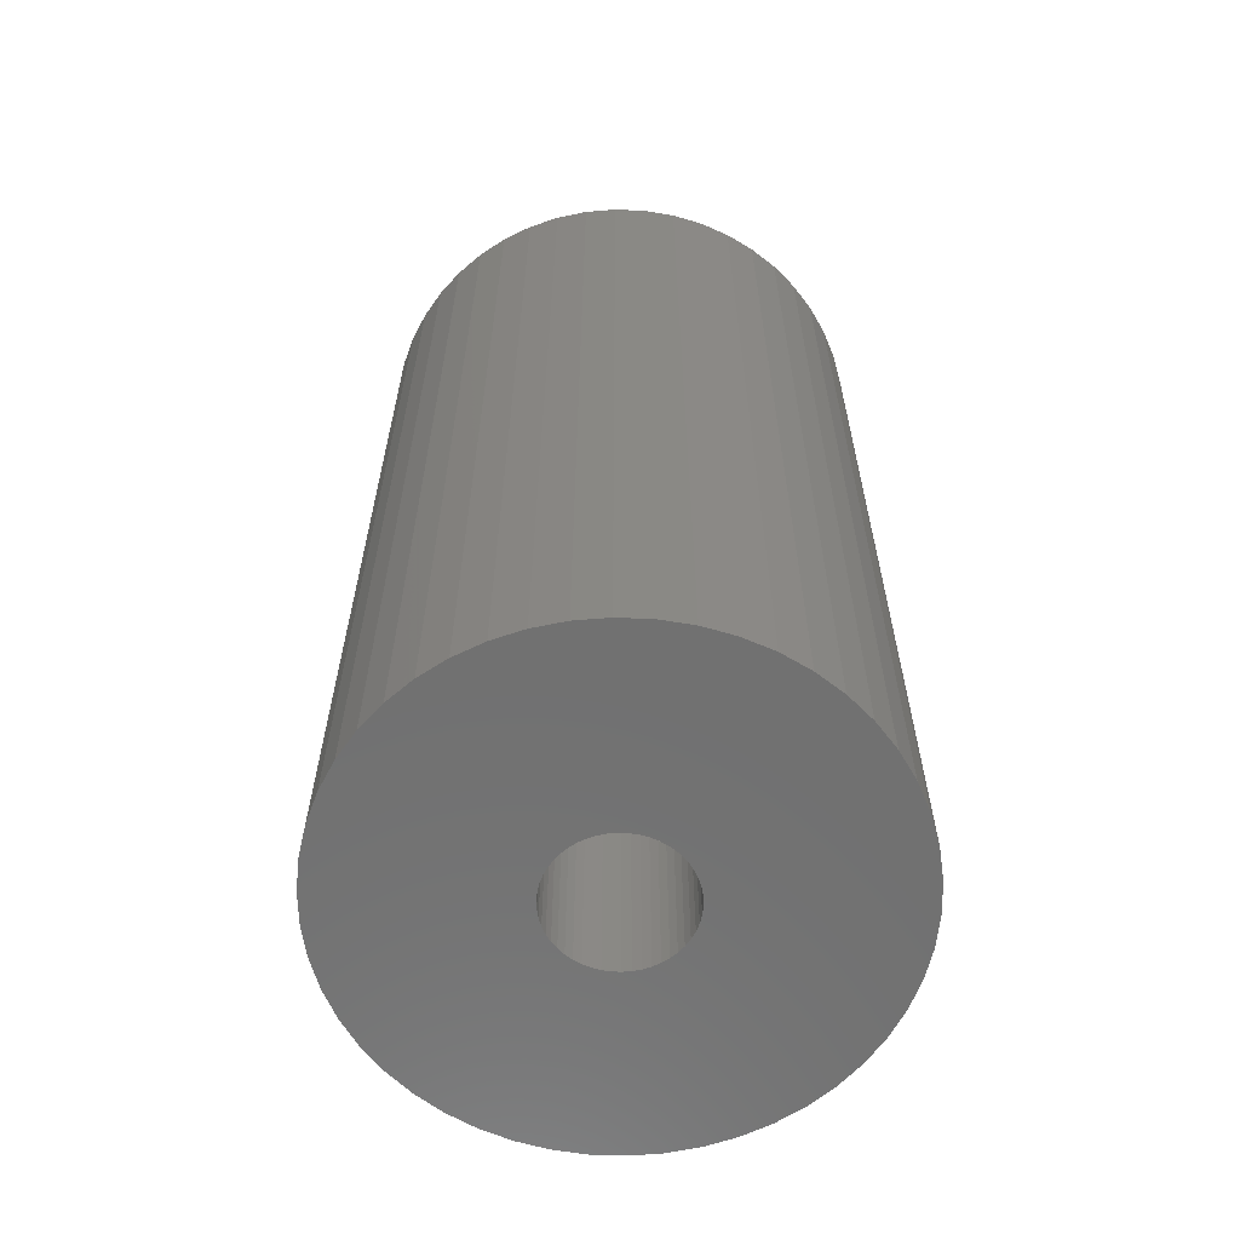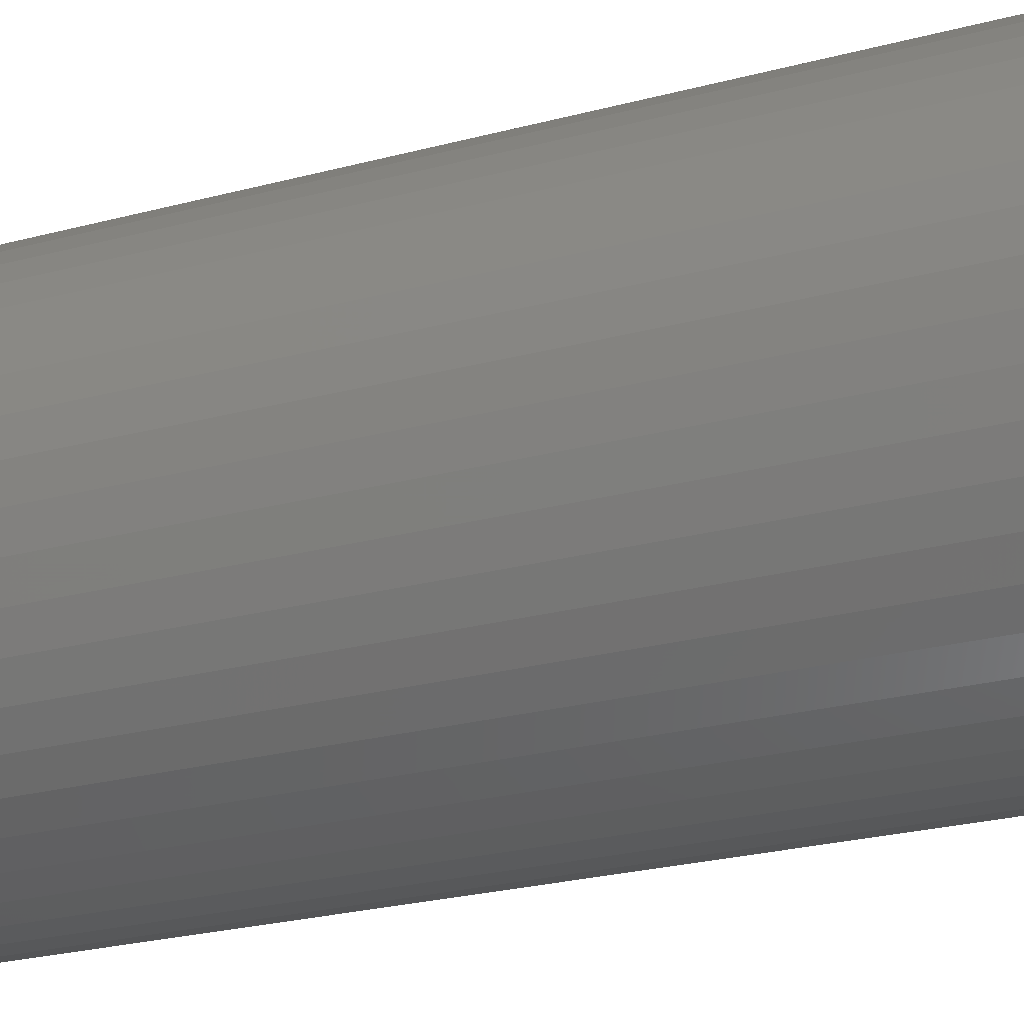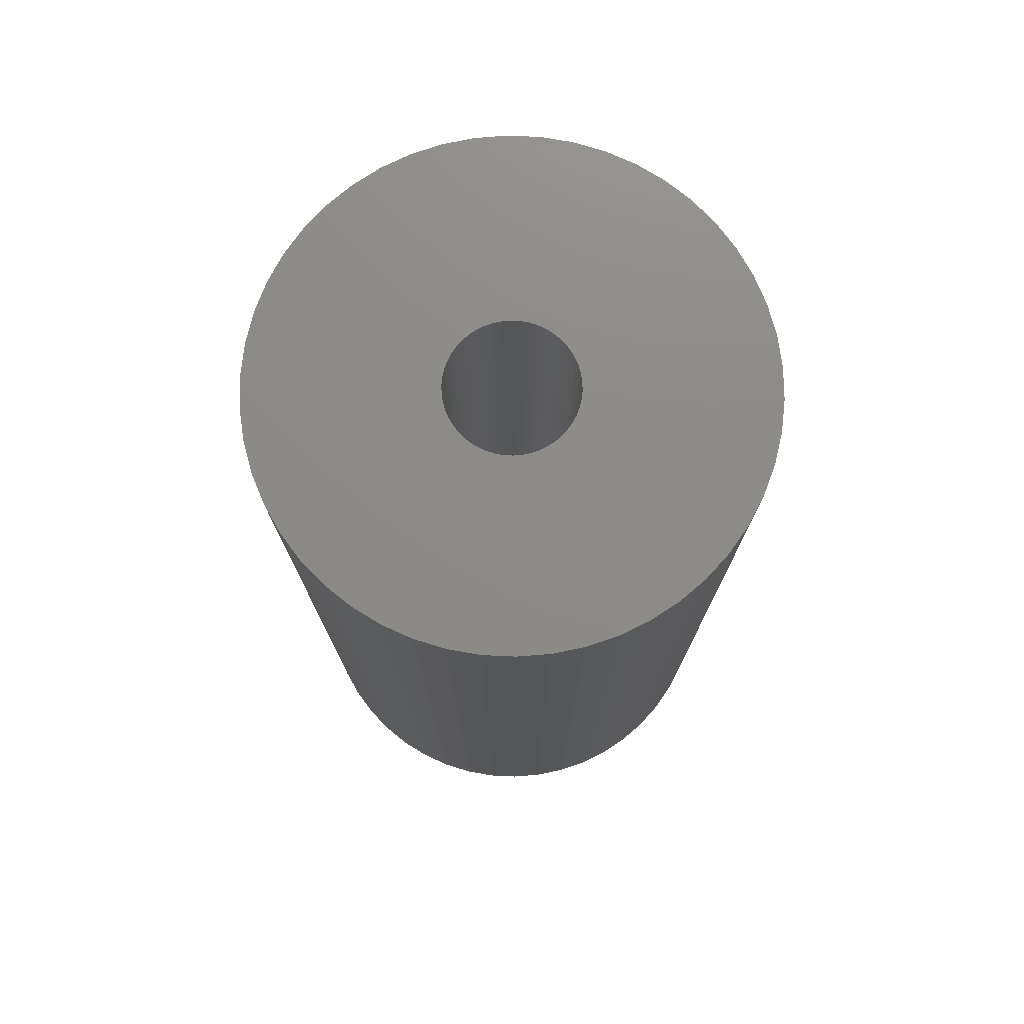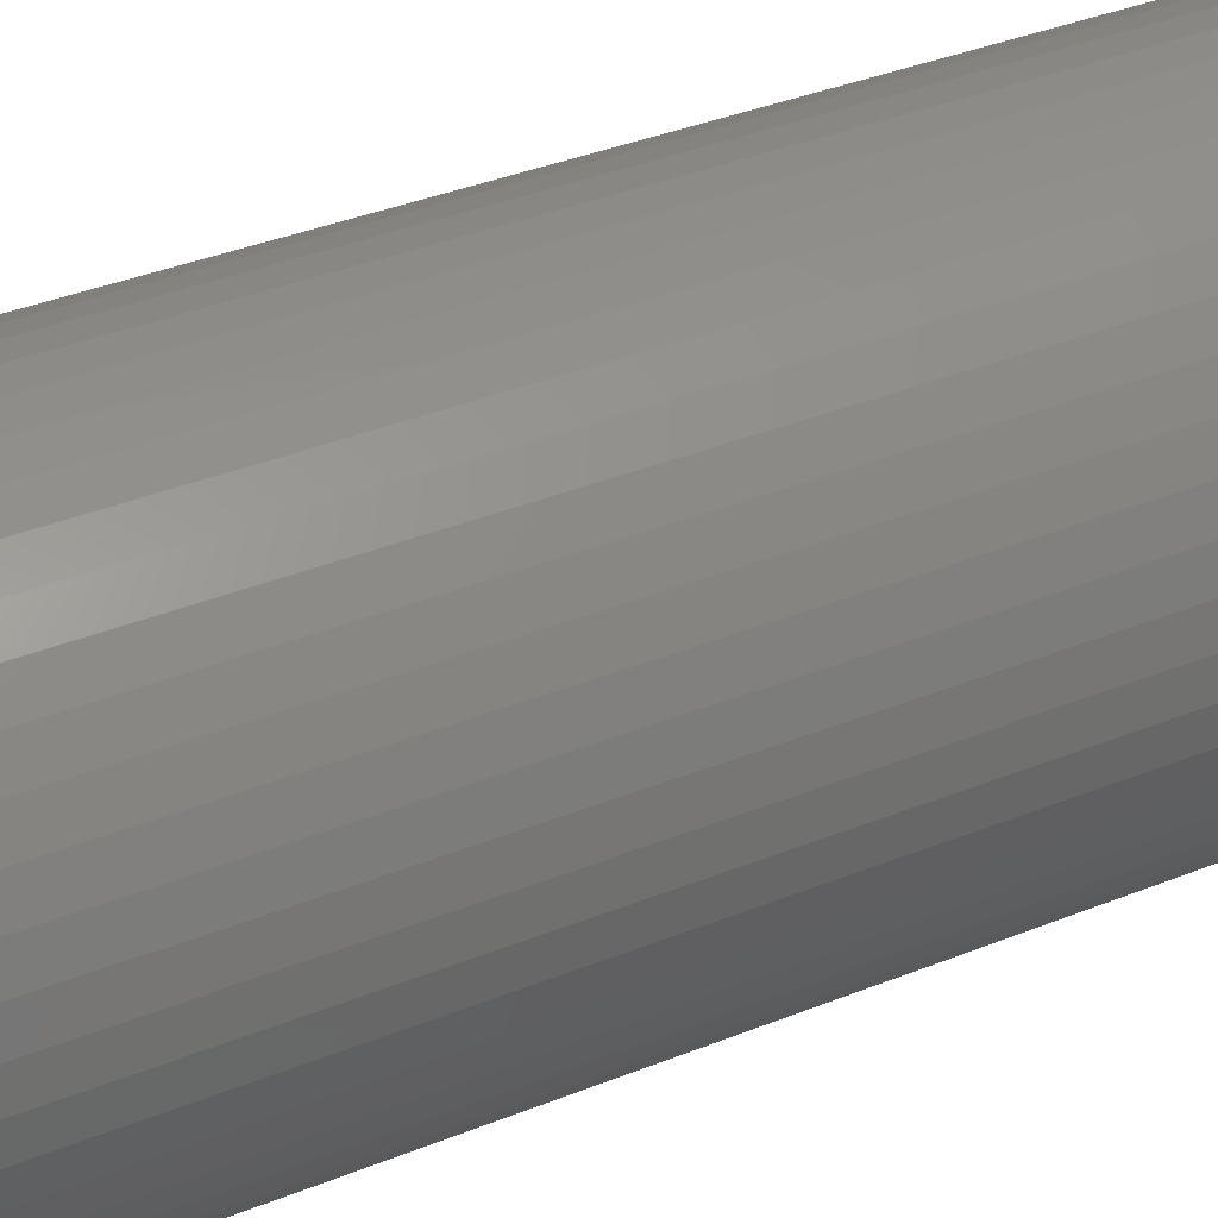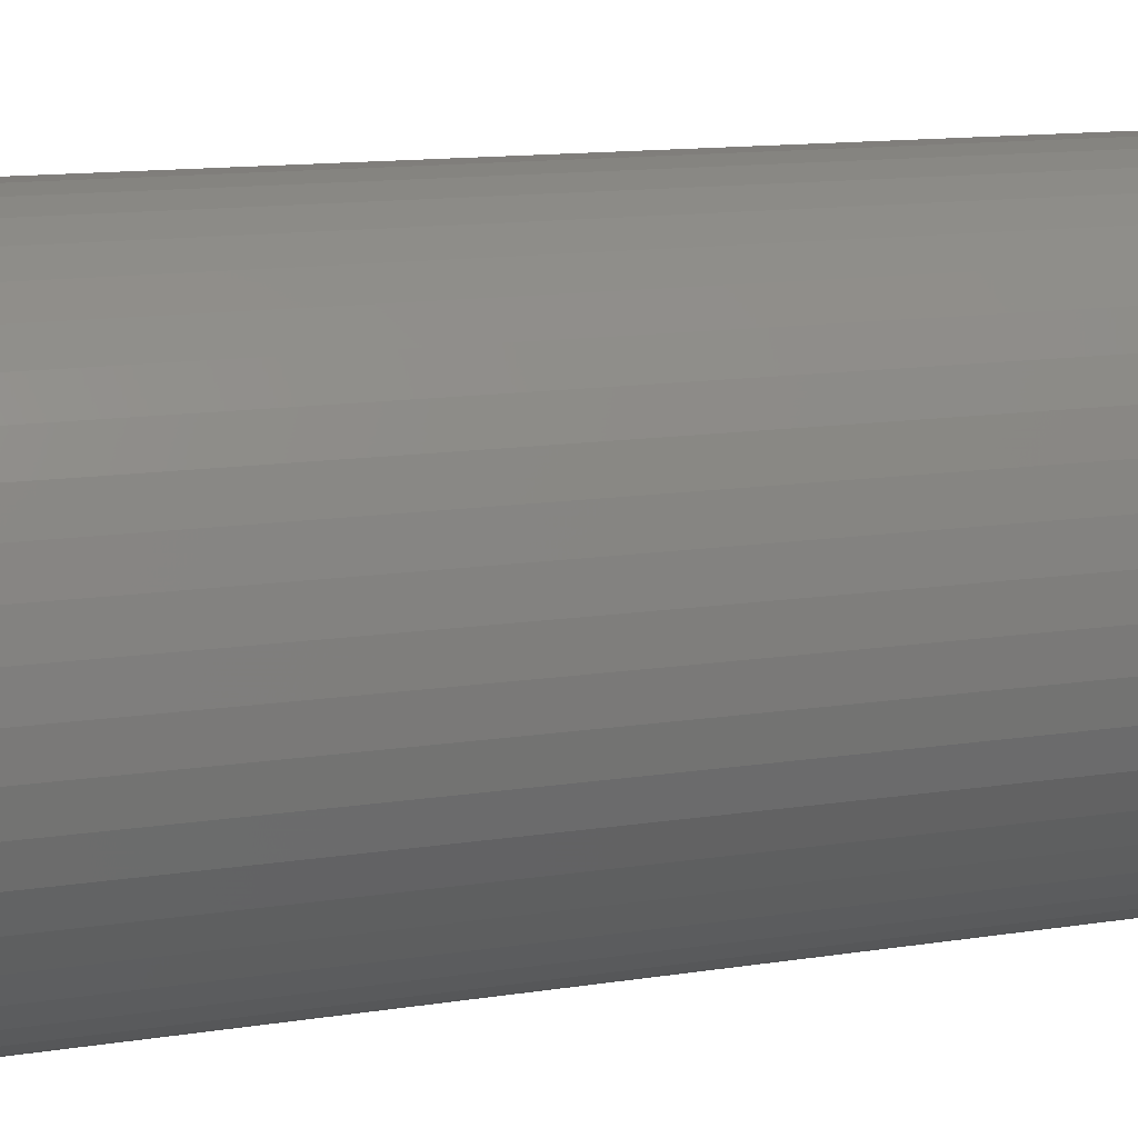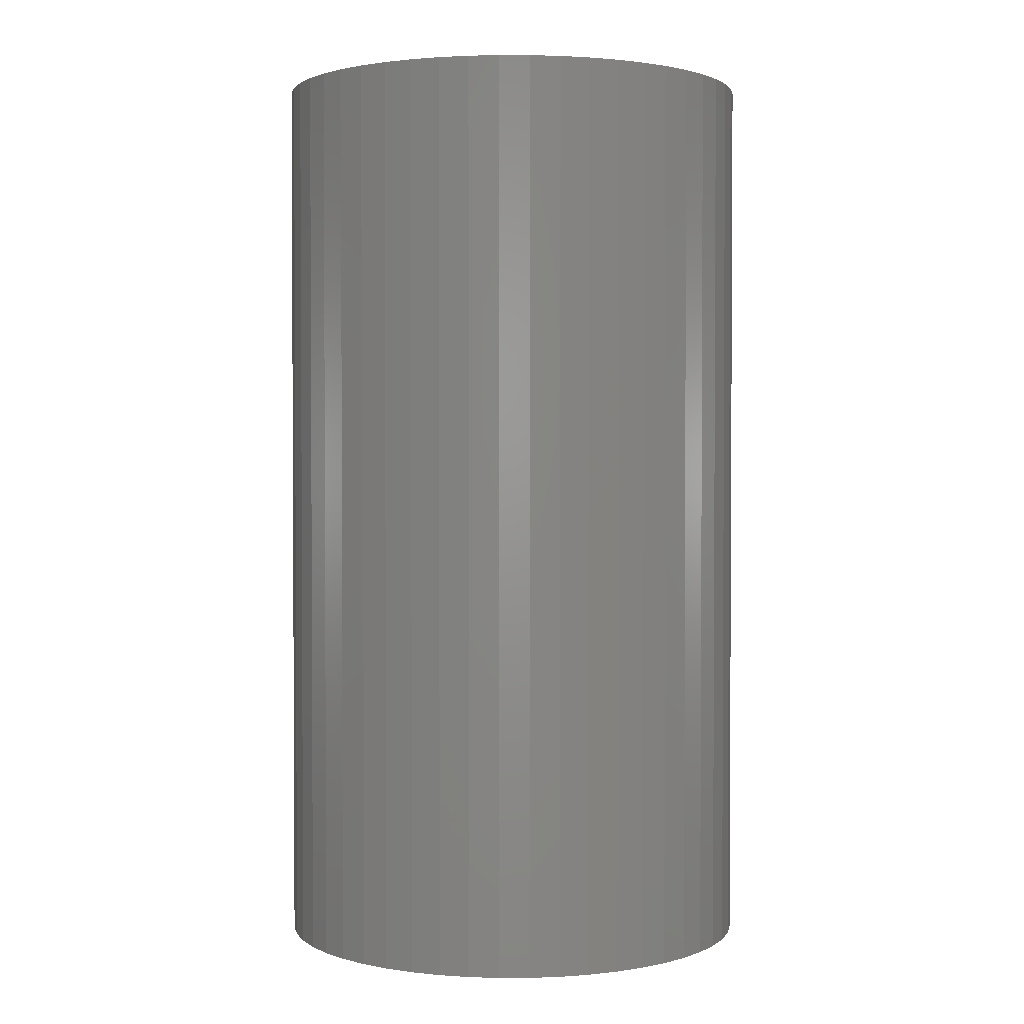
<metadata>
{"format":"stl","ext":"stl","renderer":"f3d","projection":"perspective","resolution":1024,"background":"white","views":[{"elev":-62.3,"azim":-74.4,"up":"+Z"},{"elev":-26.7,"azim":-67.7,"up":"+Y"},{"elev":76.0,"azim":45.9,"up":"+Z"},{"elev":40.1,"azim":-116.0,"up":"+Y"},{"elev":12.4,"azim":69.3,"up":"+Y"},{"elev":1.9,"azim":93.0,"up":"+Z"}]}
</metadata>
<code>
# stl→obj: 200 verts, 400 faces
v 13.5 0 25.5
v 13.39 1.692 -25.5
v 13.39 1.692 25.5
v 13.5 0 -25.5
v -13.5 0 -25.5
v -13.39 1.692 25.5
v -13.39 1.692 -25.5
v -13.5 0 25.5
v 0.8477 13.47 -25.5
v -0.8477 13.47 25.5
v 0.8477 13.47 25.5
v -0.8477 13.47 -25.5
v -0.8477 -13.47 -25.5
v 0.8477 -13.47 25.5
v -0.8477 -13.47 25.5
v 0.8477 -13.47 -25.5
v 9.841 9.241 -25.5
v 8.605 10.4 25.5
v 9.841 9.241 25.5
v 8.605 10.4 -25.5
v -8.605 10.4 -25.5
v -9.841 9.241 25.5
v -8.605 10.4 25.5
v -9.841 9.241 -25.5
v -4.172 12.84 -25.5
v -5.748 12.22 25.5
v -4.172 12.84 25.5
v -5.748 12.22 -25.5
v 12.55 -4.97 25.5
v 13.08 -3.357 -25.5
v 13.08 -3.357 25.5
v 12.55 -4.97 -25.5
v 12.55 4.97 25.5
v 11.83 6.504 -25.5
v 11.83 6.504 25.5
v 12.55 4.97 -25.5
v 13.08 3.357 -25.5
v 13.08 3.357 25.5
v 10.92 7.935 -25.5
v 10.92 7.935 25.5
v 5.748 12.22 -25.5
v 4.172 12.84 25.5
v 5.748 12.22 25.5
v 4.172 12.84 -25.5
v 2.53 13.26 25.5
v 2.53 13.26 -25.5
v 7.234 11.4 -25.5
v 7.234 11.4 25.5
v -12.55 4.97 -25.5
v -11.83 6.504 25.5
v -11.83 6.504 -25.5
v -12.55 4.97 25.5
v -13.08 3.357 -25.5
v -13.08 3.357 25.5
v -2.53 13.26 -25.5
v -2.53 13.26 25.5
v 2.53 -13.26 25.5
v 2.53 -13.26 -25.5
v -10.92 7.935 25.5
v -10.92 7.935 -25.5
v 3.5 0 25.5
v 3.472 0.4387 25.5
v 13.39 -1.692 25.5
v 3.39 0.8704 25.5
v 3.472 -0.4387 25.5
v 3.254 1.288 25.5
v 3.067 1.686 25.5
v 3.39 -0.8704 25.5
v 2.832 2.057 25.5
v 2.551 2.396 25.5
v 3.254 -1.288 25.5
v 2.231 2.697 25.5
v 11.83 -6.504 25.5
v 1.875 2.955 25.5
v 3.067 -1.686 25.5
v 1.49 3.167 25.5
v 10.92 -7.935 25.5
v 2.832 -2.057 25.5
v 1.082 3.329 25.5
v 0.6558 3.438 25.5
v 0.2198 3.493 25.5
v -0.2198 3.493 25.5
v -0.6558 3.438 25.5
v -1.082 3.329 25.5
v -1.49 3.167 25.5
v -1.875 2.955 25.5
v -7.234 11.4 25.5
v -2.231 2.697 25.5
v -2.551 2.396 25.5
v -2.832 2.057 25.5
v 9.841 -9.241 25.5
v 2.551 -2.396 25.5
v 8.605 -10.4 25.5
v 2.231 -2.697 25.5
v 7.234 -11.4 25.5
v 1.875 -2.955 25.5
v 5.748 -12.22 25.5
v 1.49 -3.167 25.5
v 4.172 -12.84 25.5
v 1.082 -3.329 25.5
v 0.6558 -3.438 25.5
v 0.2198 -3.493 25.5
v -0.2198 -3.493 25.5
v -0.6558 -3.438 25.5
v -2.53 -13.26 25.5
v -1.082 -3.329 25.5
v -4.172 -12.84 25.5
v -1.49 -3.167 25.5
v -5.748 -12.22 25.5
v -1.875 -2.955 25.5
v -7.234 -11.4 25.5
v -2.231 -2.697 25.5
v -8.605 -10.4 25.5
v -2.551 -2.396 25.5
v -9.841 -9.241 25.5
v -2.832 -2.057 25.5
v -10.92 -7.935 25.5
v -3.067 -1.686 25.5
v -11.83 -6.504 25.5
v -3.254 -1.288 25.5
v -12.55 -4.97 25.5
v -3.39 -0.8704 25.5
v -13.08 -3.357 25.5
v -3.472 -0.4387 25.5
v -13.39 -1.692 25.5
v -3.5 0 25.5
v -3.067 1.686 25.5
v -3.254 1.288 25.5
v -3.39 0.8704 25.5
v -3.472 0.4387 25.5
v -7.234 11.4 -25.5
v 13.39 -1.692 -25.5
v 10.92 -7.935 -25.5
v 9.841 -9.241 -25.5
v 11.83 -6.504 -25.5
v 3.5 0 -25.5
v 3.472 -0.4387 -25.5
v 3.39 -0.8704 -25.5
v 3.472 0.4387 -25.5
v 3.254 -1.288 -25.5
v 3.067 -1.686 -25.5
v 3.39 0.8704 -25.5
v 2.832 -2.057 -25.5
v 2.551 -2.396 -25.5
v 8.605 -10.4 -25.5
v 3.254 1.288 -25.5
v 2.231 -2.697 -25.5
v 7.234 -11.4 -25.5
v 1.875 -2.955 -25.5
v 5.748 -12.22 -25.5
v 3.067 1.686 -25.5
v 1.49 -3.167 -25.5
v 4.172 -12.84 -25.5
v 2.832 2.057 -25.5
v 1.082 -3.329 -25.5
v 0.6558 -3.438 -25.5
v 0.2198 -3.493 -25.5
v -0.2198 -3.493 -25.5
v -0.6558 -3.438 -25.5
v -2.53 -13.26 -25.5
v -1.082 -3.329 -25.5
v -4.172 -12.84 -25.5
v -1.49 -3.167 -25.5
v -5.748 -12.22 -25.5
v -1.875 -2.955 -25.5
v -7.234 -11.4 -25.5
v -2.231 -2.697 -25.5
v -8.605 -10.4 -25.5
v -2.551 -2.396 -25.5
v -9.841 -9.241 -25.5
v -10.92 -7.935 -25.5
v -2.832 -2.057 -25.5
v 2.551 2.396 -25.5
v 2.231 2.697 -25.5
v 1.875 2.955 -25.5
v 1.49 3.167 -25.5
v 1.082 3.329 -25.5
v 0.6558 3.438 -25.5
v 0.2198 3.493 -25.5
v -0.2198 3.493 -25.5
v -0.6558 3.438 -25.5
v -1.082 3.329 -25.5
v -1.49 3.167 -25.5
v -1.875 2.955 -25.5
v -2.231 2.697 -25.5
v -2.551 2.396 -25.5
v -2.832 2.057 -25.5
v -3.067 1.686 -25.5
v -3.254 1.288 -25.5
v -3.39 0.8704 -25.5
v -3.472 0.4387 -25.5
v -3.5 0 -25.5
v -3.067 -1.686 -25.5
v -11.83 -6.504 -25.5
v -3.254 -1.288 -25.5
v -12.55 -4.97 -25.5
v -3.39 -0.8704 -25.5
v -13.08 -3.357 -25.5
v -3.472 -0.4387 -25.5
v -13.39 -1.692 -25.5
f 1 2 3
f 2 1 4
f 5 6 7
f 6 5 8
f 9 10 11
f 10 9 12
f 13 14 15
f 14 13 16
f 17 18 19
f 18 17 20
f 21 22 23
f 22 21 24
f 25 26 27
f 26 25 28
f 29 30 31
f 30 29 32
f 33 34 35
f 34 33 36
f 3 37 38
f 37 3 2
f 35 39 40
f 39 35 34
f 41 42 43
f 42 41 44
f 44 45 42
f 45 44 46
f 47 43 48
f 43 47 41
f 49 50 51
f 50 49 52
f 53 52 49
f 52 53 54
f 55 27 56
f 27 55 25
f 16 57 14
f 57 16 58
f 38 36 33
f 36 38 37
f 40 17 19
f 17 40 39
f 46 11 45
f 11 46 9
f 20 48 18
f 48 20 47
f 51 59 60
f 59 51 50
f 60 22 24
f 22 60 59
f 7 54 53
f 54 7 6
f 61 1 3
f 62 3 38
f 1 61 63
f 64 38 33
f 65 63 61
f 66 33 35
f 63 65 31
f 67 35 40
f 68 31 65
f 69 40 19
f 31 68 29
f 70 19 18
f 71 29 68
f 72 18 48
f 29 71 73
f 74 48 43
f 75 73 71
f 76 43 42
f 73 75 77
f 78 77 75
f 3 62 61
f 38 64 62
f 33 66 64
f 35 67 66
f 40 69 67
f 19 70 69
f 79 42 45
f 18 72 70
f 48 74 72
f 43 76 74
f 42 79 76
f 80 45 11
f 45 80 79
f 11 81 80
f 11 82 81
f 10 82 11
f 82 10 83
f 56 83 10
f 83 56 84
f 27 84 56
f 84 27 85
f 26 85 27
f 85 26 86
f 87 86 26
f 86 87 88
f 23 88 87
f 88 23 89
f 22 89 23
f 59 90 22
f 89 22 90
f 77 78 91
f 92 91 78
f 91 92 93
f 94 93 92
f 93 94 95
f 96 95 94
f 95 96 97
f 98 97 96
f 97 98 99
f 100 99 98
f 99 100 57
f 101 57 100
f 57 101 14
f 102 14 101
f 103 14 102
f 15 103 104
f 103 15 14
f 105 104 106
f 107 106 108
f 109 108 110
f 111 110 112
f 104 105 15
f 113 112 114
f 115 114 116
f 117 116 118
f 119 118 120
f 121 120 122
f 123 122 124
f 106 107 105
f 125 124 126
f 90 59 127
f 50 127 59
f 108 109 107
f 127 50 128
f 110 111 109
f 52 128 50
f 112 113 111
f 128 52 129
f 114 115 113
f 54 129 52
f 116 117 115
f 129 54 130
f 118 119 117
f 6 130 54
f 120 121 119
f 130 6 126
f 122 123 121
f 8 126 6
f 124 125 123
f 126 8 125
f 28 87 26
f 87 28 131
f 131 23 87
f 23 131 21
f 12 56 10
f 56 12 55
f 63 4 1
f 4 63 132
f 91 133 77
f 133 91 134
f 73 32 29
f 32 73 135
f 31 132 63
f 132 31 30
f 136 4 132
f 137 132 30
f 4 136 2
f 138 30 32
f 139 2 136
f 140 32 135
f 2 139 37
f 141 135 133
f 142 37 139
f 143 133 134
f 37 142 36
f 144 134 145
f 146 36 142
f 147 145 148
f 36 146 34
f 149 148 150
f 151 34 146
f 152 150 153
f 34 151 39
f 154 39 151
f 132 137 136
f 30 138 137
f 32 140 138
f 135 141 140
f 133 143 141
f 134 144 143
f 155 153 58
f 145 147 144
f 148 149 147
f 150 152 149
f 153 155 152
f 156 58 16
f 58 156 155
f 16 157 156
f 16 158 157
f 13 158 16
f 158 13 159
f 160 159 13
f 159 160 161
f 162 161 160
f 161 162 163
f 164 163 162
f 163 164 165
f 166 165 164
f 165 166 167
f 168 167 166
f 167 168 169
f 170 169 168
f 171 172 170
f 169 170 172
f 39 154 17
f 173 17 154
f 17 173 20
f 174 20 173
f 20 174 47
f 175 47 174
f 47 175 41
f 176 41 175
f 41 176 44
f 177 44 176
f 44 177 46
f 178 46 177
f 46 178 9
f 179 9 178
f 180 9 179
f 12 180 181
f 180 12 9
f 55 181 182
f 25 182 183
f 28 183 184
f 131 184 185
f 181 55 12
f 21 185 186
f 24 186 187
f 60 187 188
f 51 188 189
f 49 189 190
f 53 190 191
f 182 25 55
f 7 191 192
f 172 171 193
f 194 193 171
f 183 28 25
f 193 194 195
f 184 131 28
f 196 195 194
f 185 21 131
f 195 196 197
f 186 24 21
f 198 197 196
f 187 60 24
f 197 198 199
f 188 51 60
f 200 199 198
f 189 49 51
f 199 200 192
f 190 53 49
f 5 192 200
f 191 7 53
f 192 5 7
f 150 95 97
f 95 150 148
f 145 91 93
f 91 145 134
f 77 135 73
f 135 77 133
f 162 105 107
f 105 162 160
f 170 117 171
f 117 170 115
f 171 119 194
f 119 171 117
f 196 123 198
f 123 196 121
f 153 97 99
f 97 153 150
f 58 99 57
f 99 58 153
f 160 15 105
f 15 160 13
f 164 107 109
f 107 164 162
f 170 113 115
f 113 170 168
f 194 121 196
f 121 194 119
f 198 125 200
f 125 198 123
f 200 8 5
f 8 200 125
f 148 93 95
f 93 148 145
f 166 109 111
f 109 166 164
f 168 111 113
f 111 168 166
f 136 62 139
f 62 136 61
f 126 191 130
f 191 126 192
f 180 81 82
f 81 180 179
f 157 103 102
f 103 157 158
f 174 70 72
f 70 174 173
f 186 88 89
f 88 186 185
f 183 84 85
f 84 183 182
f 146 67 151
f 67 146 66
f 139 64 142
f 64 139 62
f 151 69 154
f 69 151 67
f 177 76 79
f 76 177 176
f 176 74 76
f 74 176 175
f 128 188 127
f 188 128 189
f 90 186 89
f 186 90 187
f 129 189 128
f 189 129 190
f 182 83 84
f 83 182 181
f 142 66 146
f 66 142 64
f 154 70 173
f 70 154 69
f 178 79 80
f 79 178 177
f 179 80 81
f 80 179 178
f 175 72 74
f 72 175 174
f 127 187 90
f 187 127 188
f 130 190 129
f 190 130 191
f 184 85 86
f 85 184 183
f 185 86 88
f 86 185 184
f 181 82 83
f 82 181 180
f 137 61 136
f 61 137 65
f 144 78 143
f 78 144 92
f 140 68 138
f 68 140 71
f 138 65 137
f 65 138 68
f 149 98 96
f 98 149 152
f 144 94 92
f 94 144 147
f 143 75 141
f 75 143 78
f 120 197 122
f 197 120 195
f 152 100 98
f 100 152 155
f 155 101 100
f 101 155 156
f 156 102 101
f 102 156 157
f 141 71 140
f 71 141 75
f 158 104 103
f 104 158 159
f 161 108 106
f 108 161 163
f 159 106 104
f 106 159 161
f 116 193 118
f 193 116 172
f 114 172 116
f 172 114 169
f 167 114 112
f 114 167 169
f 118 195 120
f 195 118 193
f 122 199 124
f 199 122 197
f 124 192 126
f 192 124 199
f 147 96 94
f 96 147 149
f 165 112 110
f 112 165 167
f 163 110 108
f 110 163 165

</code>
